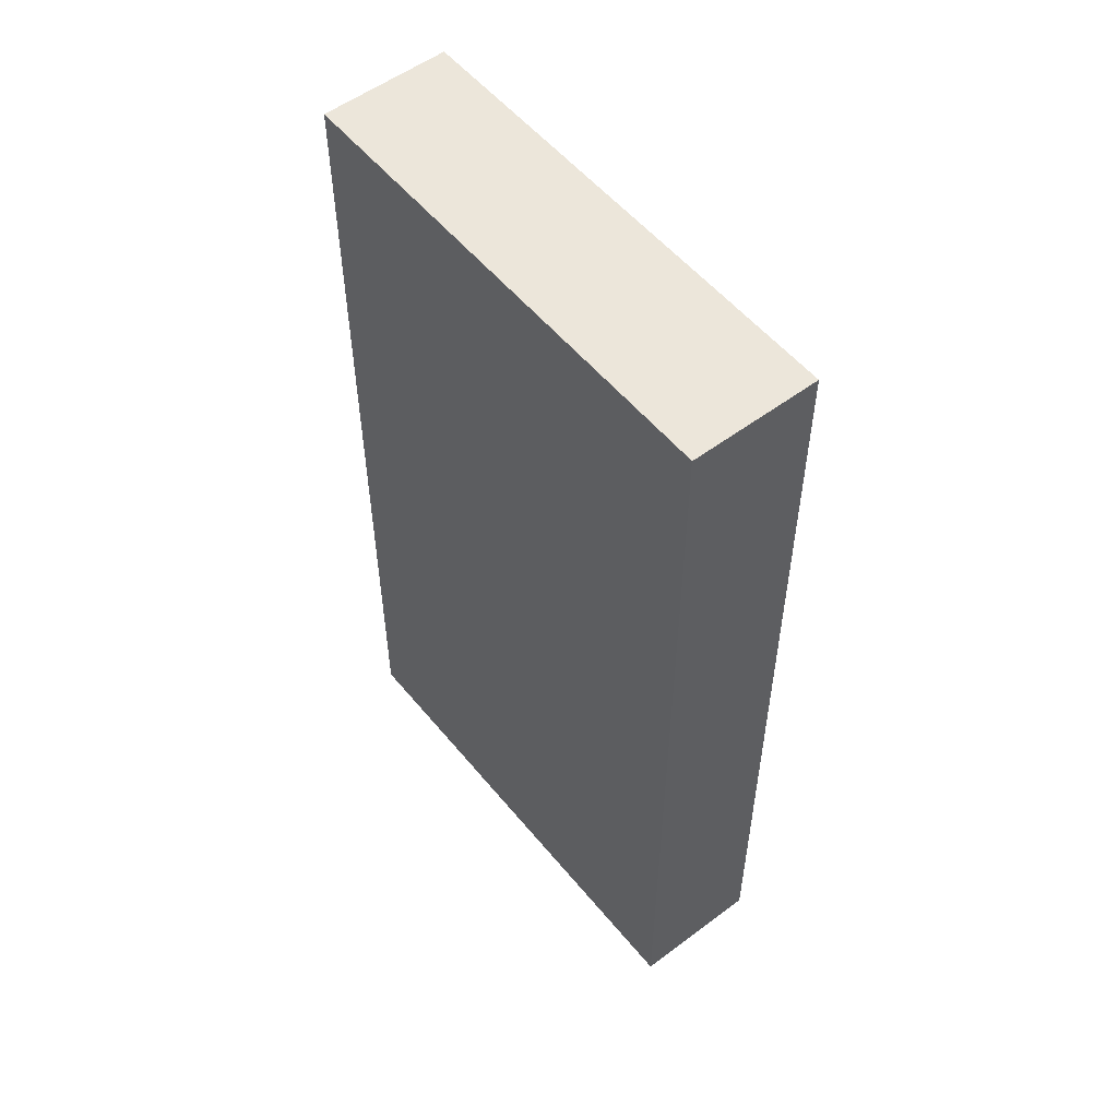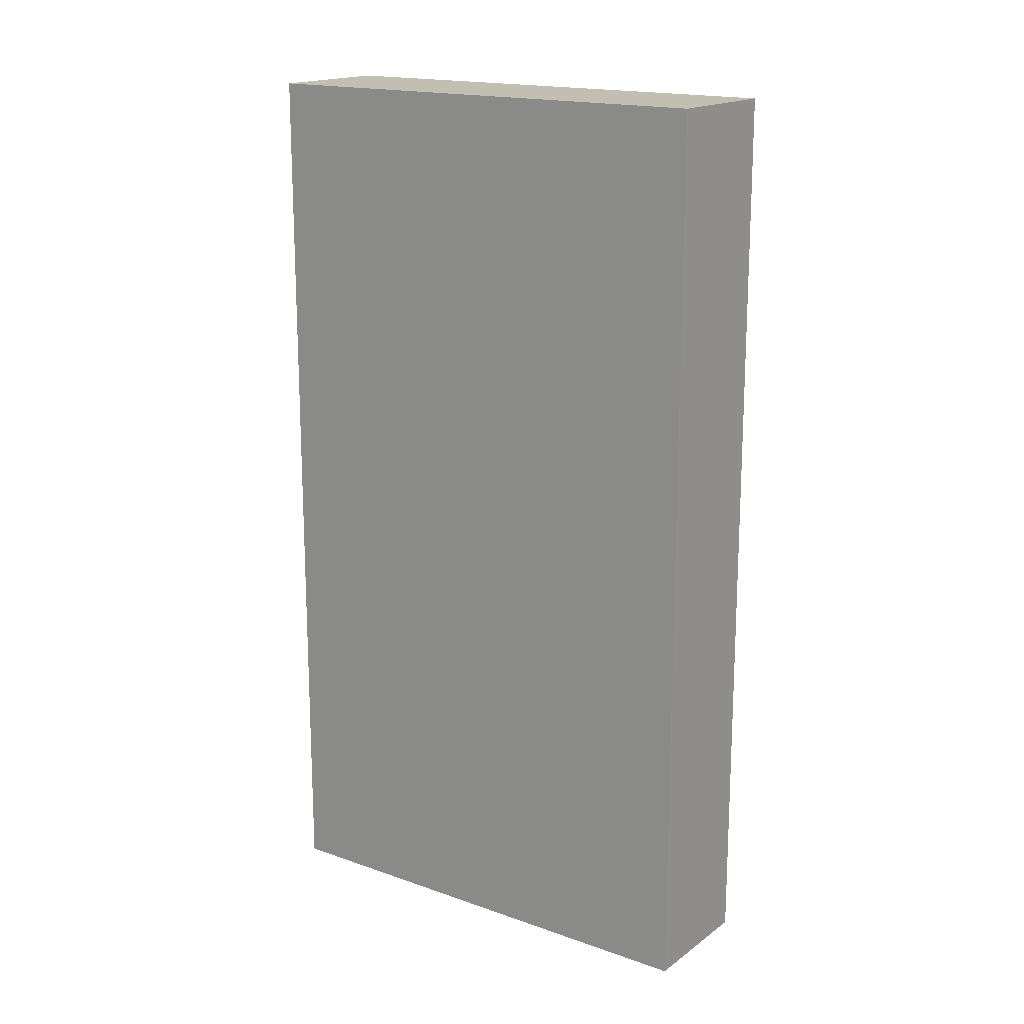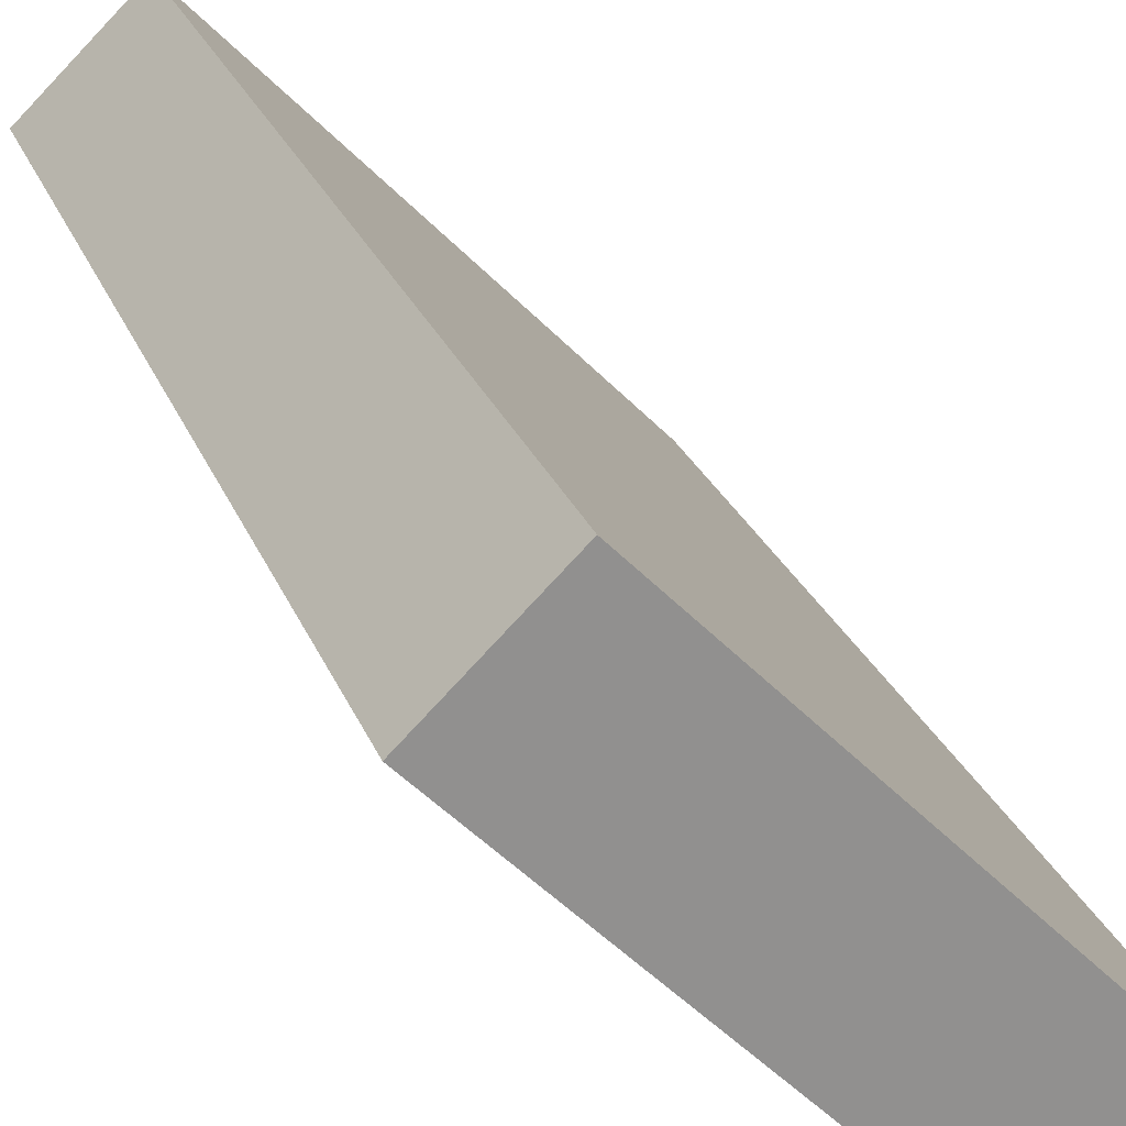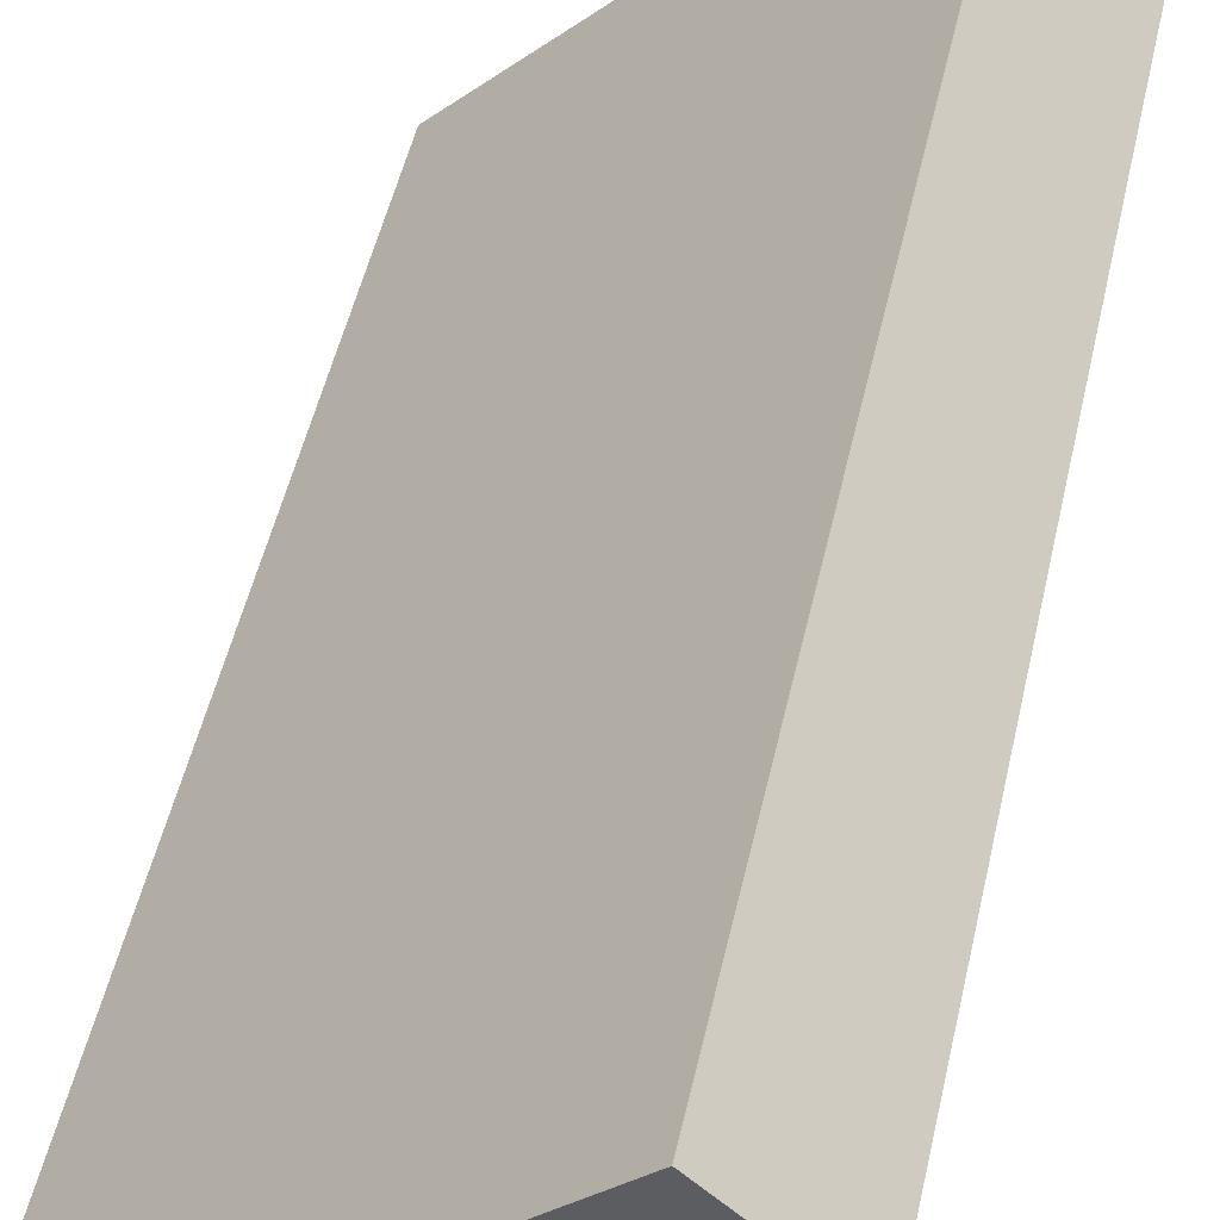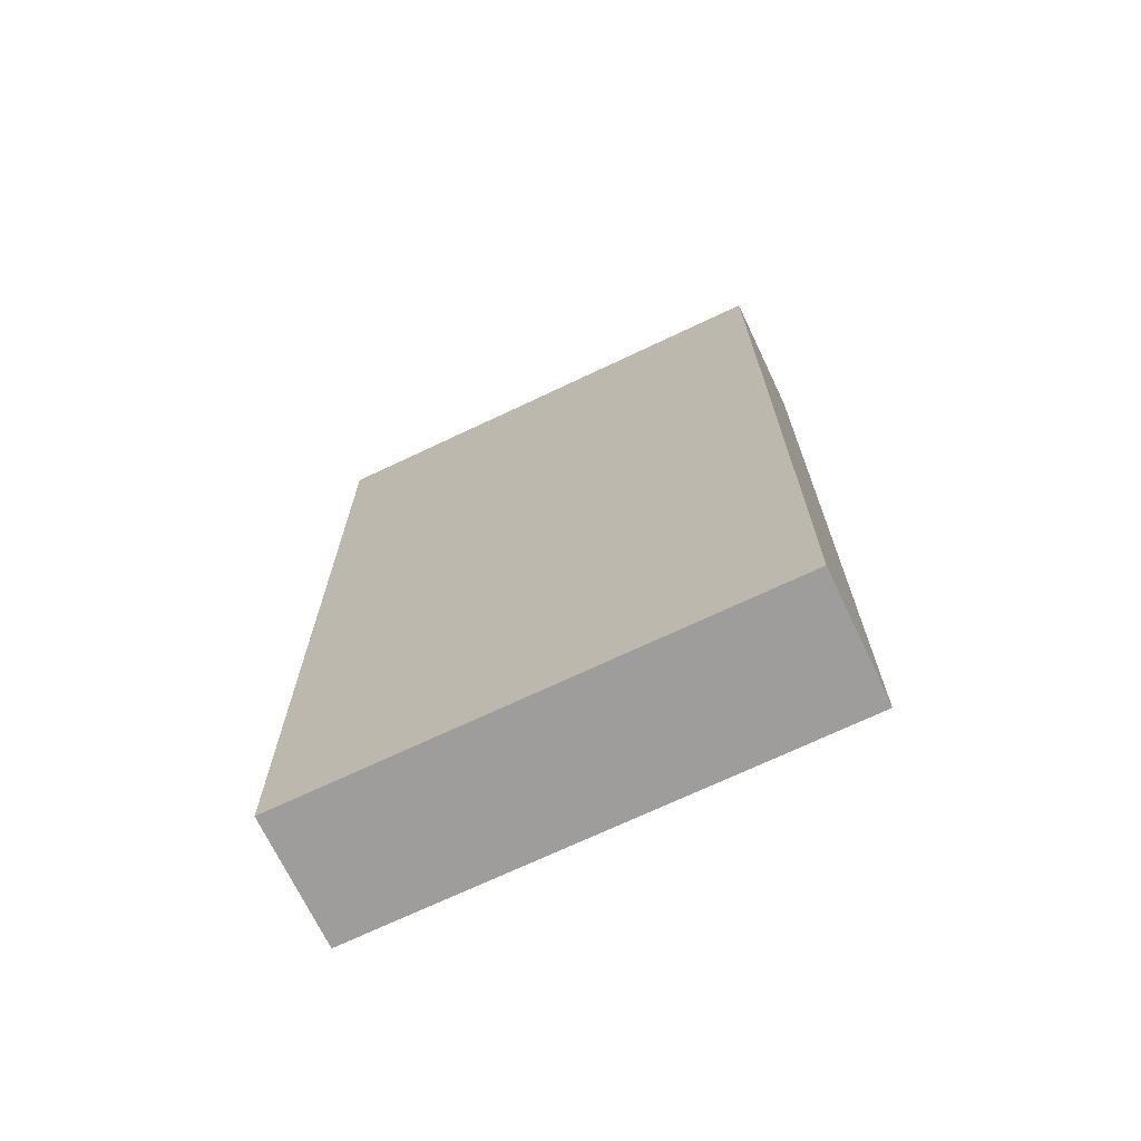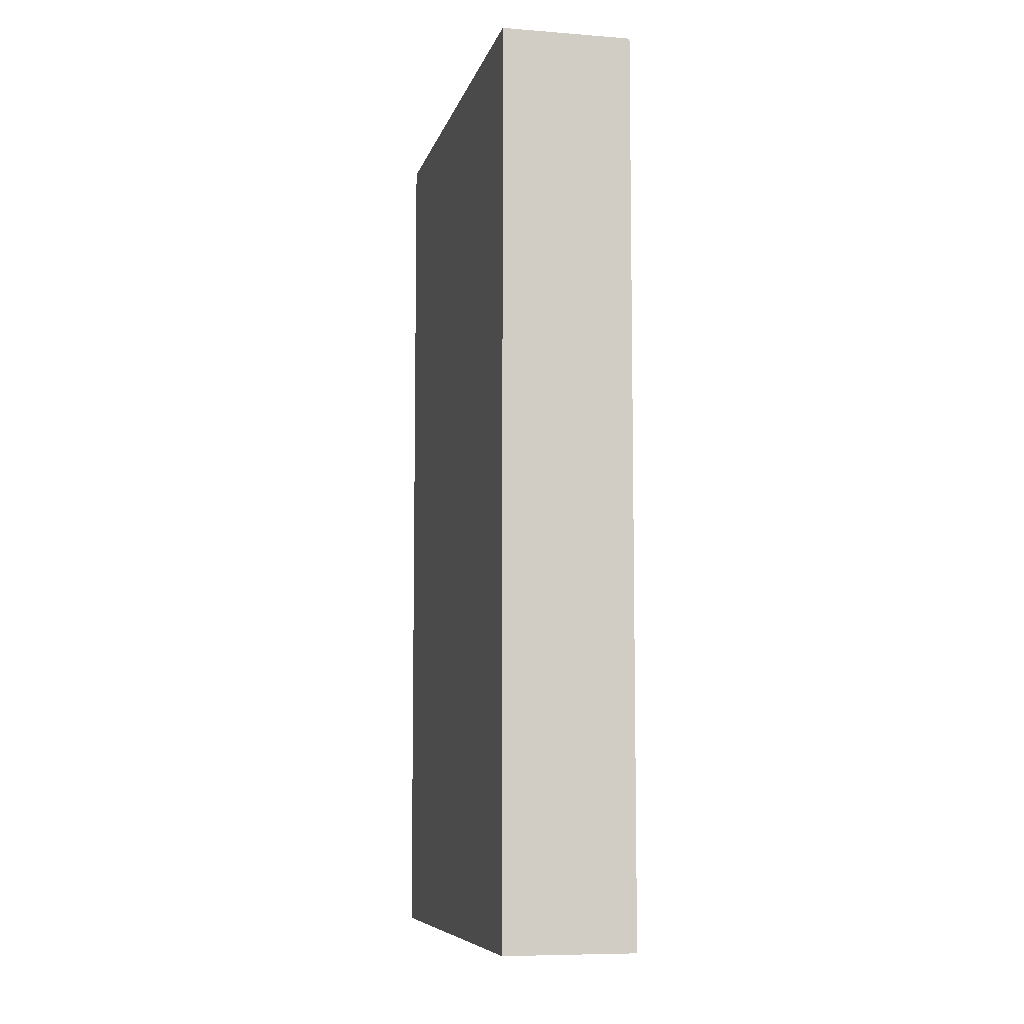
<metadata>
{"format":"obj","ext":"obj","renderer":"f3d","projection":"perspective","resolution":1024,"background":"white","views":[{"elev":54.3,"azim":-174.3,"up":"+Y"},{"elev":17.1,"azim":-10.3,"up":"+Y"},{"elev":24.0,"azim":162.8,"up":"+Z"},{"elev":50.2,"azim":12.5,"up":"+Z"},{"elev":-70.5,"azim":-20.3,"up":"+Y"},{"elev":-7.6,"azim":-148.6,"up":"+Y"}]}
</metadata>
<code>
v  0.706 6.785 -0.685
v  2.579 6.785 2.64
v  3.279 6.785 1.959
v  0 6.785 4.155e-16
v  3.279 -1.2e-16 1.959
v  0.706 4.194e-17 -0.685
v  0 0 0
v  2.579 -1.617e-16 2.64
g defaultobject
f 1 2 3
f 2 1 4
f 5 1 3
f 1 5 6
f 6 4 1
f 4 6 7
f 7 2 4
f 2 7 8
f 8 3 2
f 3 8 5
f 8 6 5
f 6 8 7

</code>
